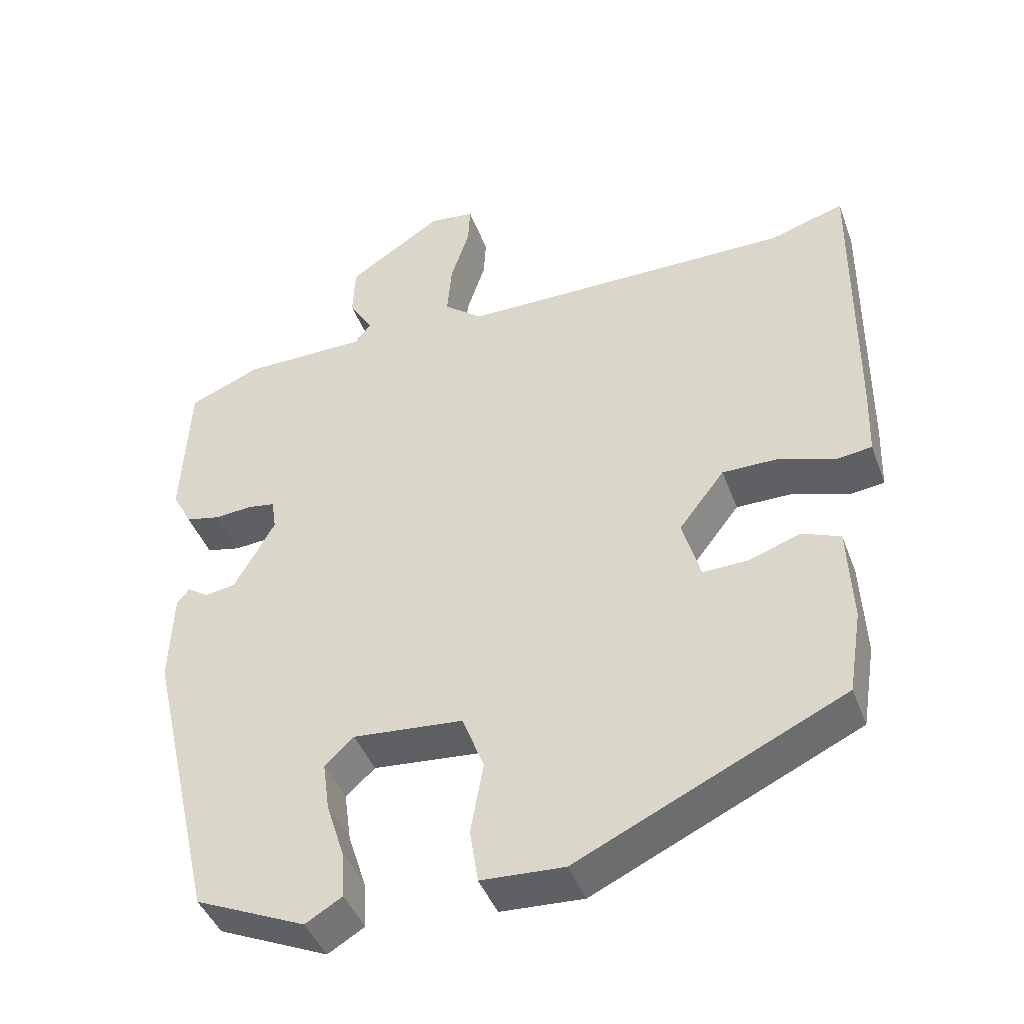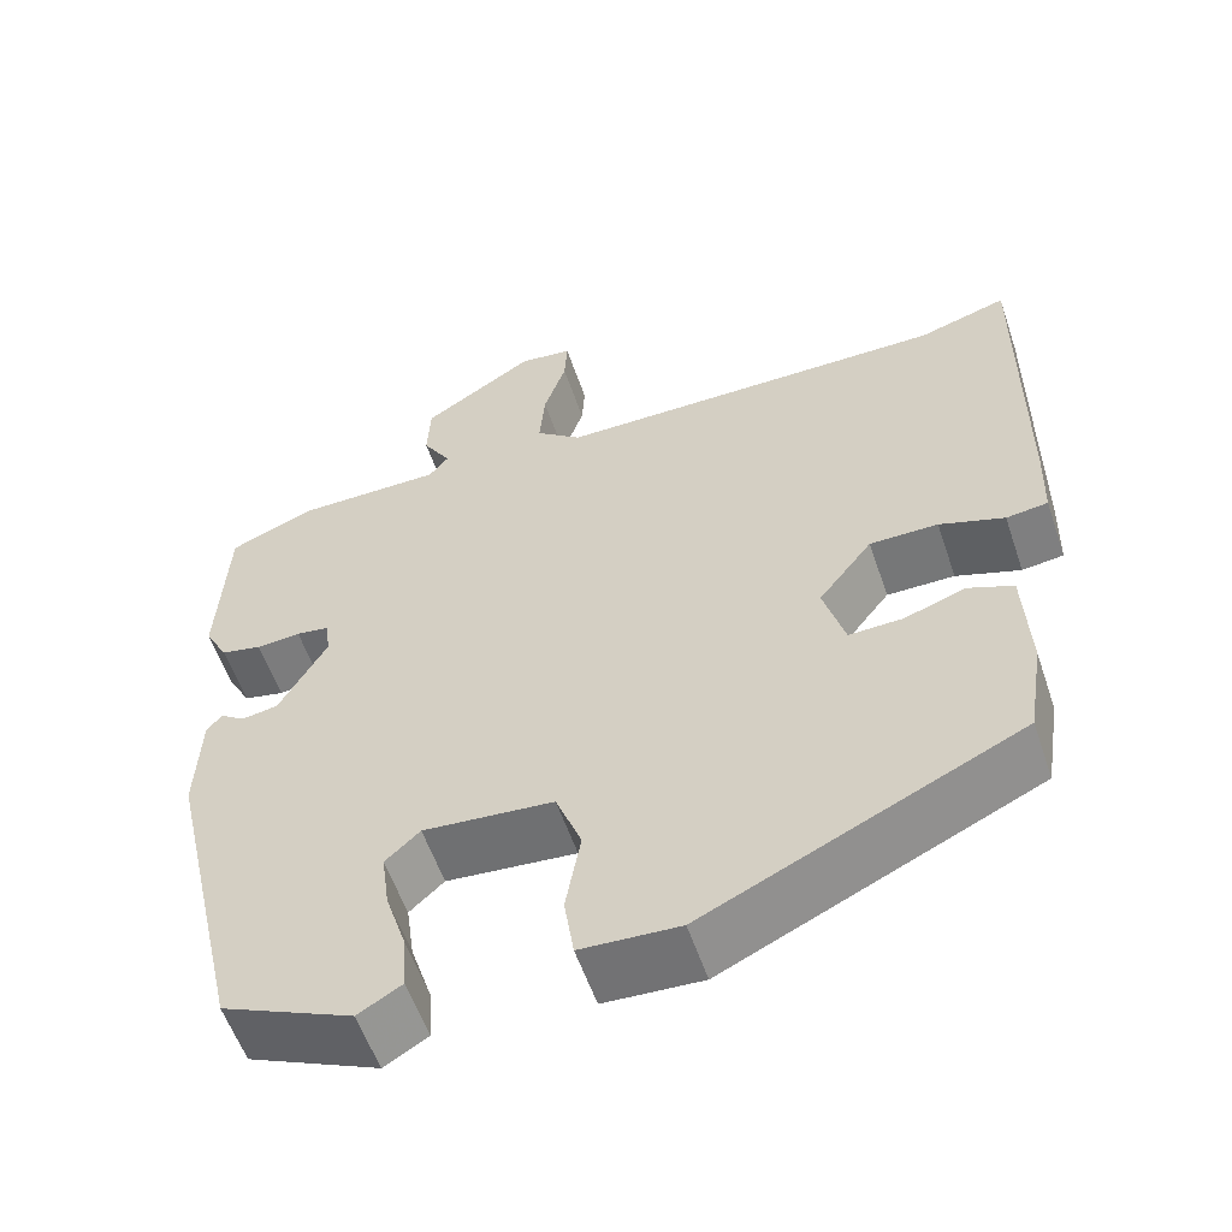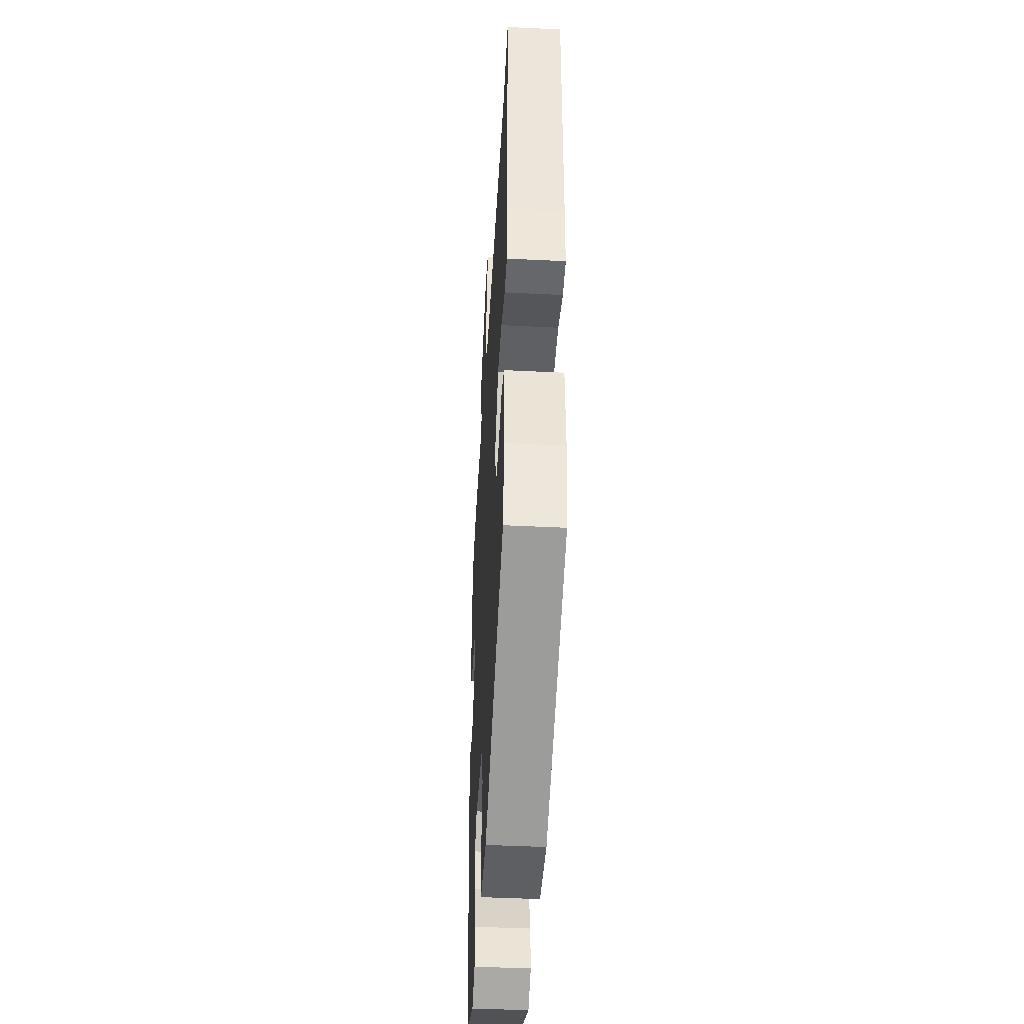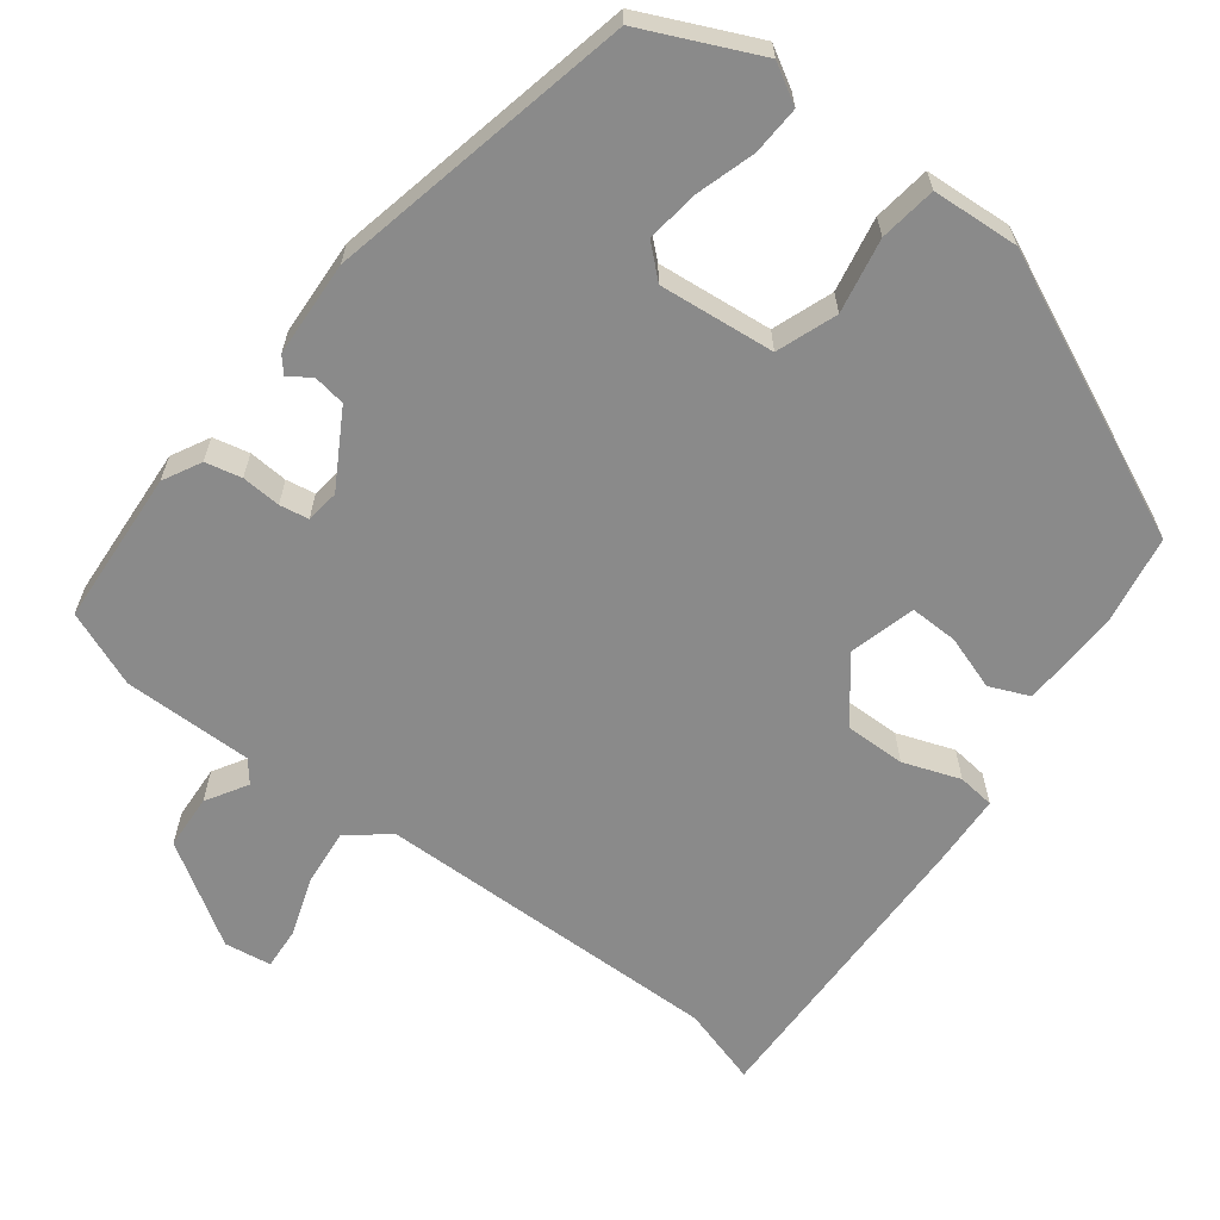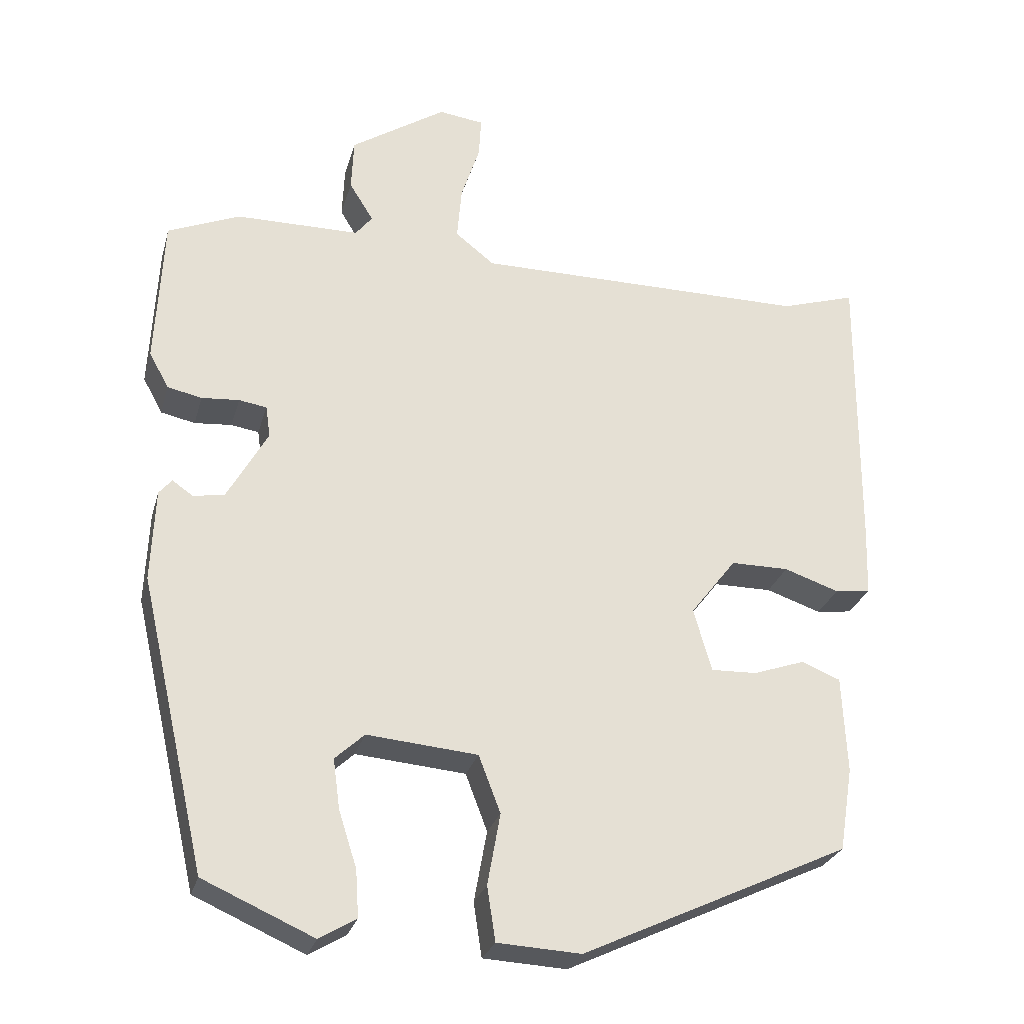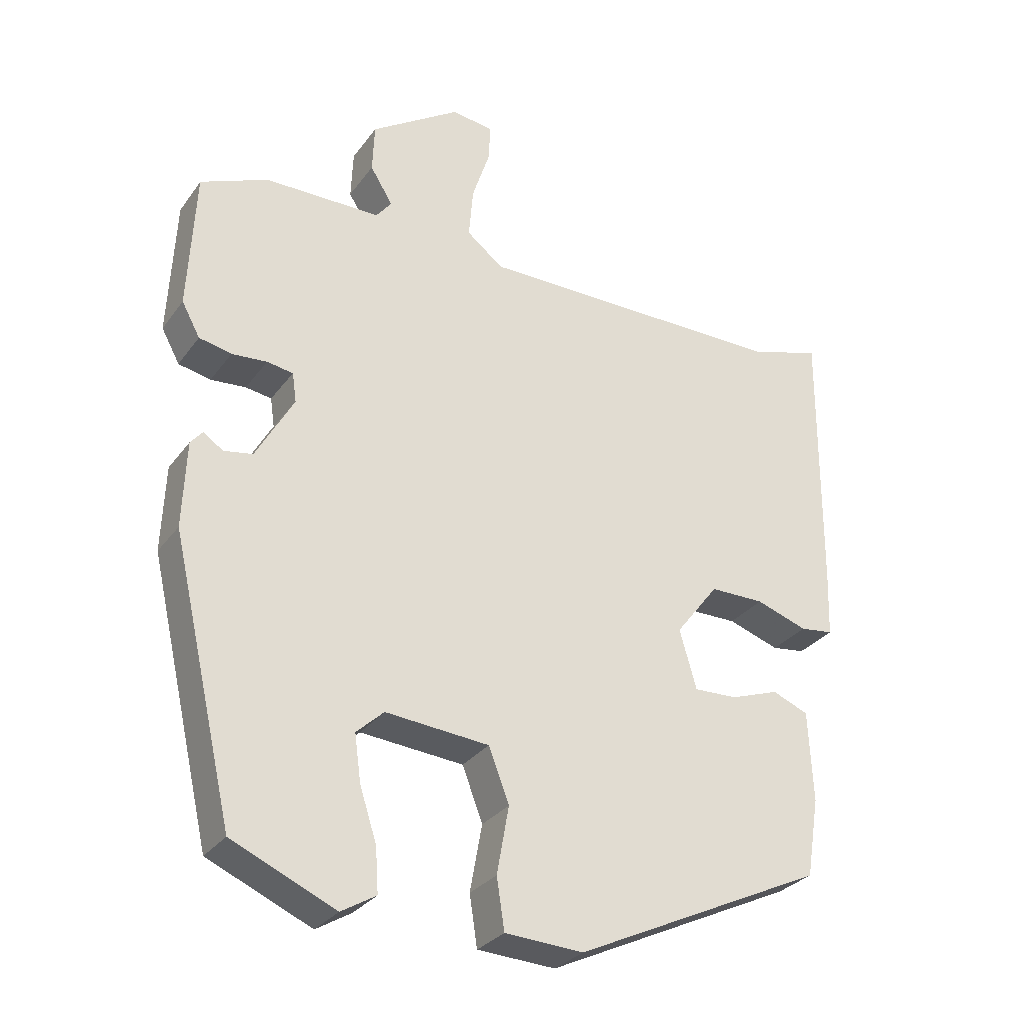
<metadata>
{"format":"obj","ext":"obj","renderer":"f3d","projection":"perspective","resolution":1024,"background":"white","views":[{"elev":-43.2,"azim":-160.3,"up":"+Z"},{"elev":-57.0,"azim":-161.3,"up":"+Z"},{"elev":-44.8,"azim":-93.3,"up":"+Z"},{"elev":-63.5,"azim":143.5,"up":"+Y"},{"elev":-27.2,"azim":165.4,"up":"+Z"},{"elev":-29.8,"azim":150.8,"up":"+Z"}]}
</metadata>
<code>
v 0.389 0.07 -0.462
v 0.242 0.07 -0.527
v 0.193 0.07 -0.498
v 0.197 0.07 -0.436
v 0.221 0.07 -0.361
v 0.23 0.07 -0.295
v 0.191 0.07 -0.259
v 0.044 0.07 -0.272
v 0.015 0.07 -0.348
v 0.032 0.07 -0.443
v 0.021 0.07 -0.515
v -0.09 0.07 -0.521
v -0.445 0.07 -0.355
v -0.463 0.07 -0.244
v -0.457 0.07 -0.115
v -0.406 0.07 -0.094
v -0.337 0.07 -0.118
v -0.276 0.07 -0.12
v -0.252 0.07 -0.036
v -0.313 0.07 0.043
v -0.39 0.07 0.043
v -0.463 0.07 0.018
v -0.51 0.07 0.024
v -0.513 0.07 0.115
v -0.516 0.07 0.505
v -0.416 0.07 0.474
v 0.029 0.07 0.475
v 0.081 0.07 0.516
v 0.075 0.07 0.588
v 0.05 0.07 0.664
v 0.047 0.07 0.718
v 0.107 0.07 0.726
v 0.234 0.07 0.643
v 0.237 0.07 0.573
v 0.205 0.07 0.521
v 0.227 0.07 0.493
v 0.392 0.07 0.492
v 0.488 0.07 0.452
v 0.498 0.07 0.254
v 0.472 0.07 0.206
v 0.426 0.07 0.196
v 0.376 0.07 0.2
v 0.339 0.07 0.194
v 0.333 0.07 0.152
v 0.387 0.07 0.056
v 0.428 0.07 0.049
v 0.456 0.07 0.068
v 0.473 0.07 0.048
v 0.478 0.07 -0.075
v 0.389 0 -0.462
v 0.242 0 -0.527
v 0.193 0 -0.498
v 0.197 0 -0.436
v 0.221 0 -0.361
v 0.23 0 -0.295
v 0.191 0 -0.259
v 0.044 0 -0.272
v 0.015 0 -0.348
v 0.032 0 -0.443
v 0.021 0 -0.515
v -0.09 0 -0.521
v -0.445 0 -0.355
v -0.463 0 -0.244
v -0.457 0 -0.115
v -0.406 0 -0.094
v -0.337 0 -0.118
v -0.276 0 -0.12
v -0.252 0 -0.036
v -0.313 0 0.043
v -0.39 0 0.043
v -0.463 0 0.018
v -0.51 0 0.024
v -0.513 0 0.115
v -0.516 0 0.505
v -0.416 0 0.474
v 0.029 0 0.475
v 0.081 0 0.516
v 0.075 0 0.588
v 0.05 0 0.664
v 0.047 0 0.718
v 0.107 0 0.726
v 0.234 0 0.643
v 0.237 0 0.573
v 0.205 0 0.521
v 0.227 0 0.493
v 0.392 0 0.492
v 0.488 0 0.452
v 0.498 0 0.254
v 0.472 0 0.206
v 0.426 0 0.196
v 0.376 0 0.2
v 0.339 0 0.194
v 0.333 0 0.152
v 0.387 0 0.056
v 0.428 0 0.049
v 0.456 0 0.068
v 0.473 0 0.048
v 0.478 0 -0.075
f 46 47 48 49
f 45 46 49 1
f 44 45 1 2
f 39 40 41 42
f 39 42 43
f 36 37 38 39
f 36 39 43
f 35 36 43 44
f 33 34 35
f 32 33 35
f 29 30 31 32
f 28 29 32 35
f 27 28 35 44
f 23 24 25 26
f 21 22 23 26
f 20 21 26 27
f 19 20 27 44
f 14 15 16 17
f 14 17 18
f 13 14 18
f 12 13 18
f 9 10 11 12
f 8 9 12 18
f 7 8 18 19
f 2 3 4 5
f 2 5 6
f 44 2 6
f 7 19 44
f 6 7 44
f 98 97 96 95
f 50 98 95 94
f 51 50 94 93
f 91 90 89 88
f 92 91 88
f 88 87 86 85
f 92 88 85
f 93 92 85 84
f 84 83 82
f 84 82 81
f 81 80 79 78
f 84 81 78 77
f 93 84 77 76
f 75 74 73 72
f 75 72 71 70
f 76 75 70 69
f 93 76 69 68
f 66 65 64 63
f 67 66 63
f 67 63 62
f 67 62 61
f 61 60 59 58
f 67 61 58 57
f 68 67 57 56
f 54 53 52 51
f 55 54 51
f 55 51 93
f 93 68 56
f 93 56 55
f 1 50 51 2
f 2 51 52 3
f 3 52 53 4
f 4 53 54 5
f 5 54 55 6
f 6 55 56 7
f 7 56 57 8
f 8 57 58 9
f 9 58 59 10
f 10 59 60 11
f 11 60 61 12
f 12 61 62 13
f 13 62 63 14
f 14 63 64 15
f 15 64 65 16
f 16 65 66 17
f 17 66 67 18
f 18 67 68 19
f 19 68 69 20
f 20 69 70 21
f 21 70 71 22
f 22 71 72 23
f 23 72 73 24
f 24 73 74 25
f 25 74 75 26
f 26 75 76 27
f 27 76 77 28
f 28 77 78 29
f 29 78 79 30
f 30 79 80 31
f 31 80 81 32
f 32 81 82 33
f 33 82 83 34
f 34 83 84 35
f 35 84 85 36
f 36 85 86 37
f 37 86 87 38
f 38 87 88 39
f 39 88 89 40
f 40 89 90 41
f 41 90 91 42
f 42 91 92 43
f 43 92 93 44
f 44 93 94 45
f 45 94 95 46
f 46 95 96 47
f 47 96 97 48
f 48 97 98 49
f 49 98 50 1

</code>
